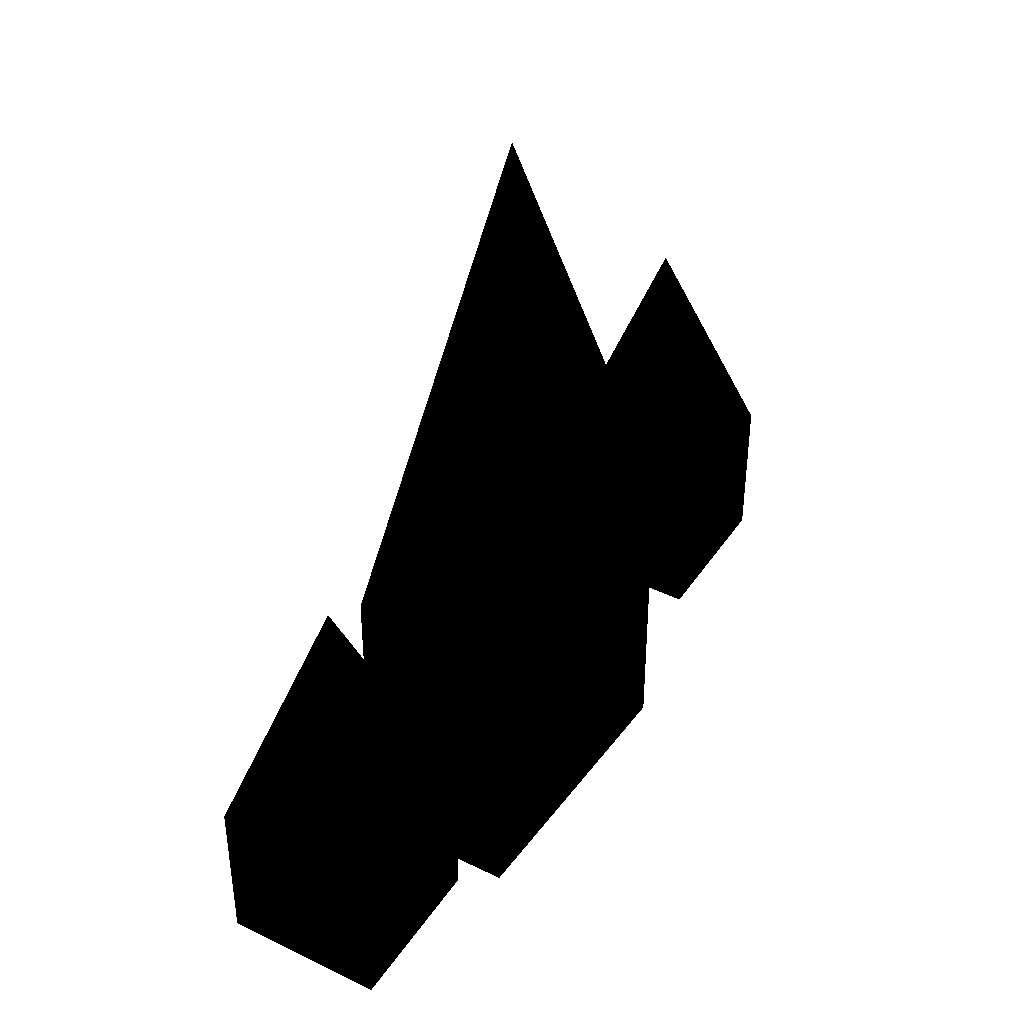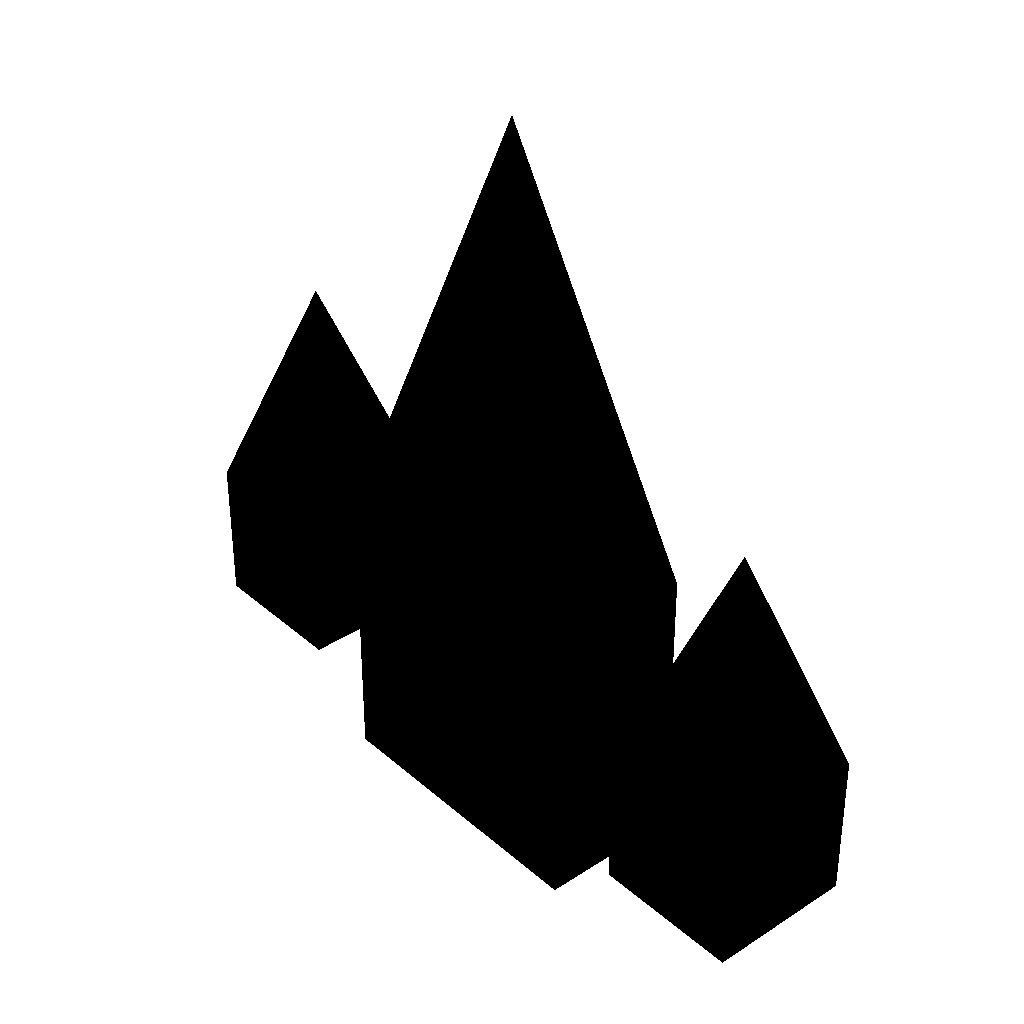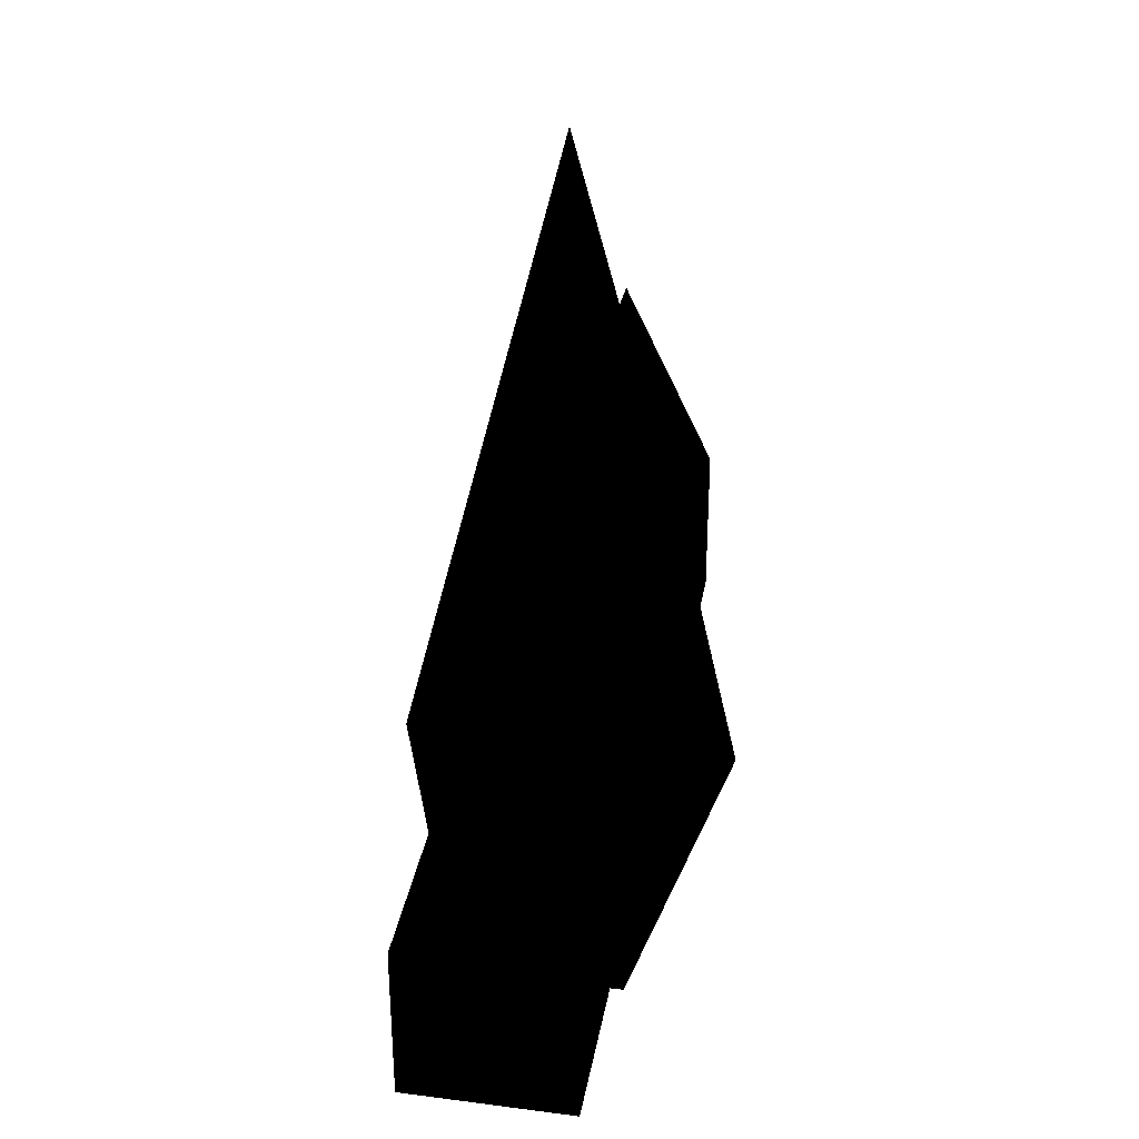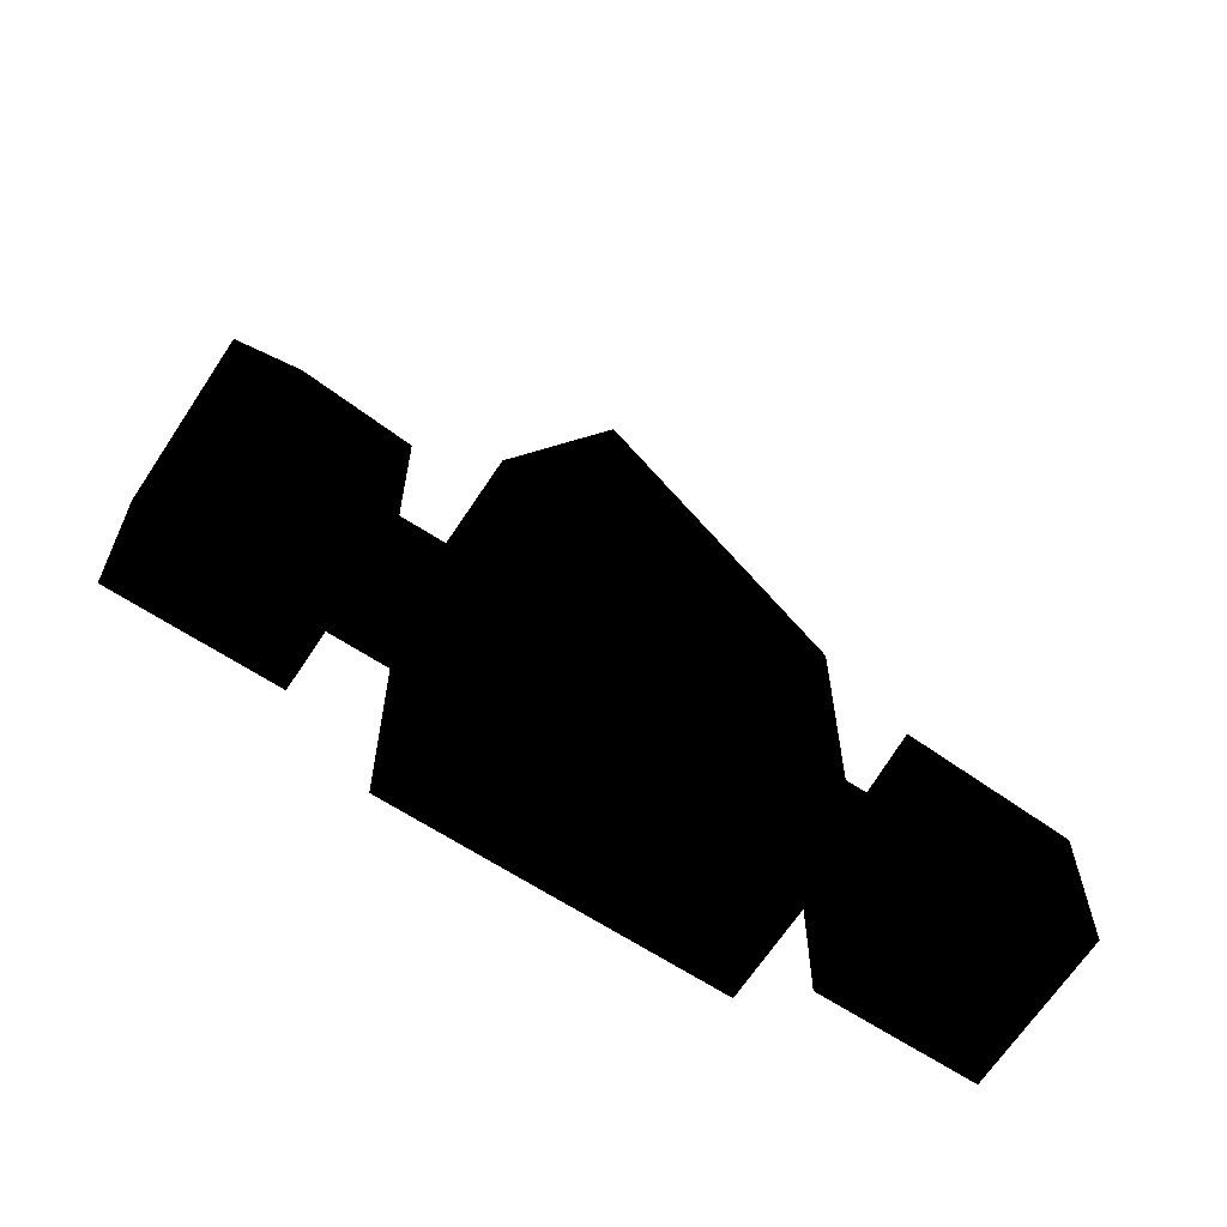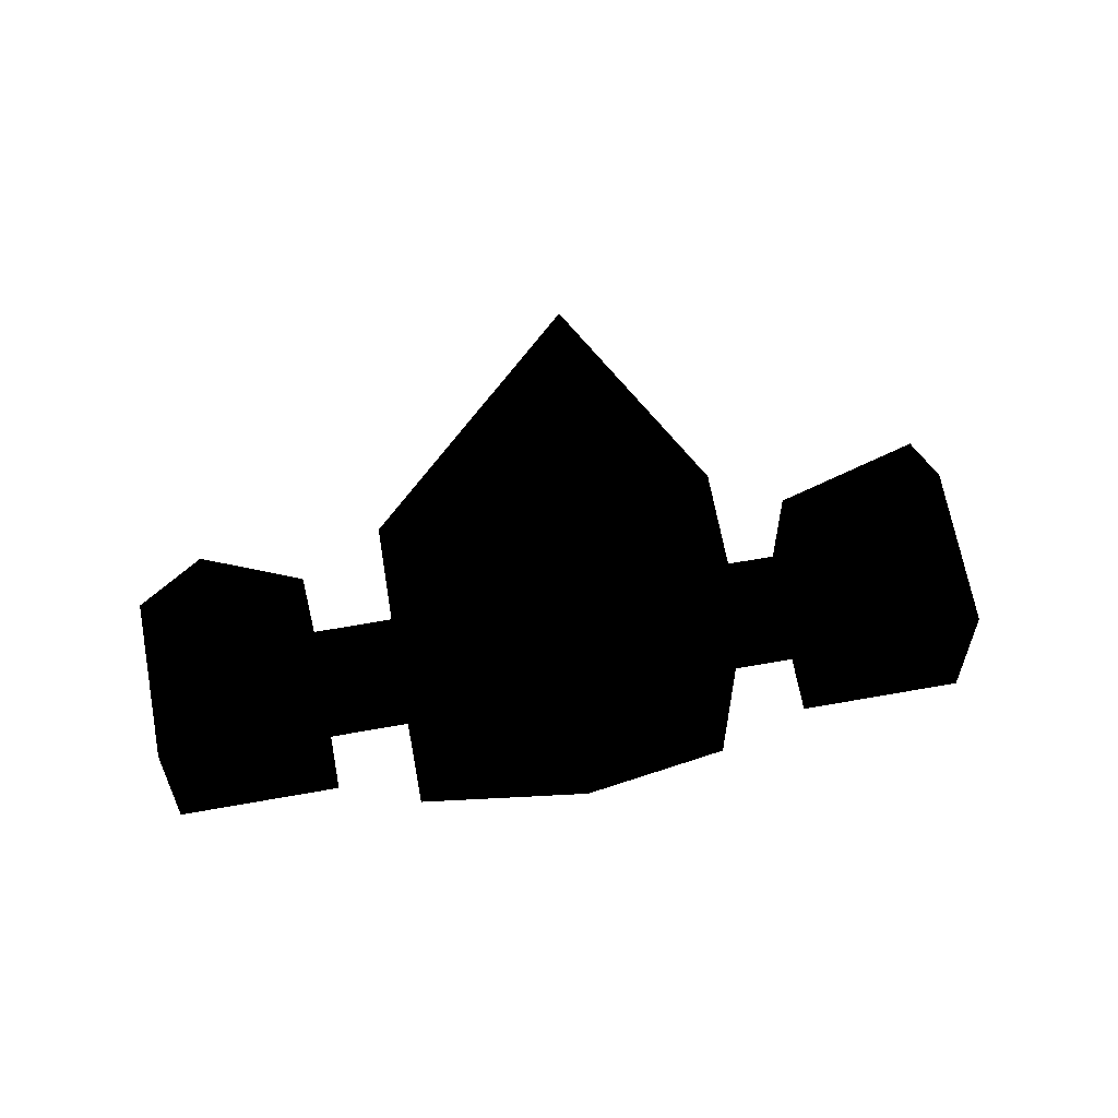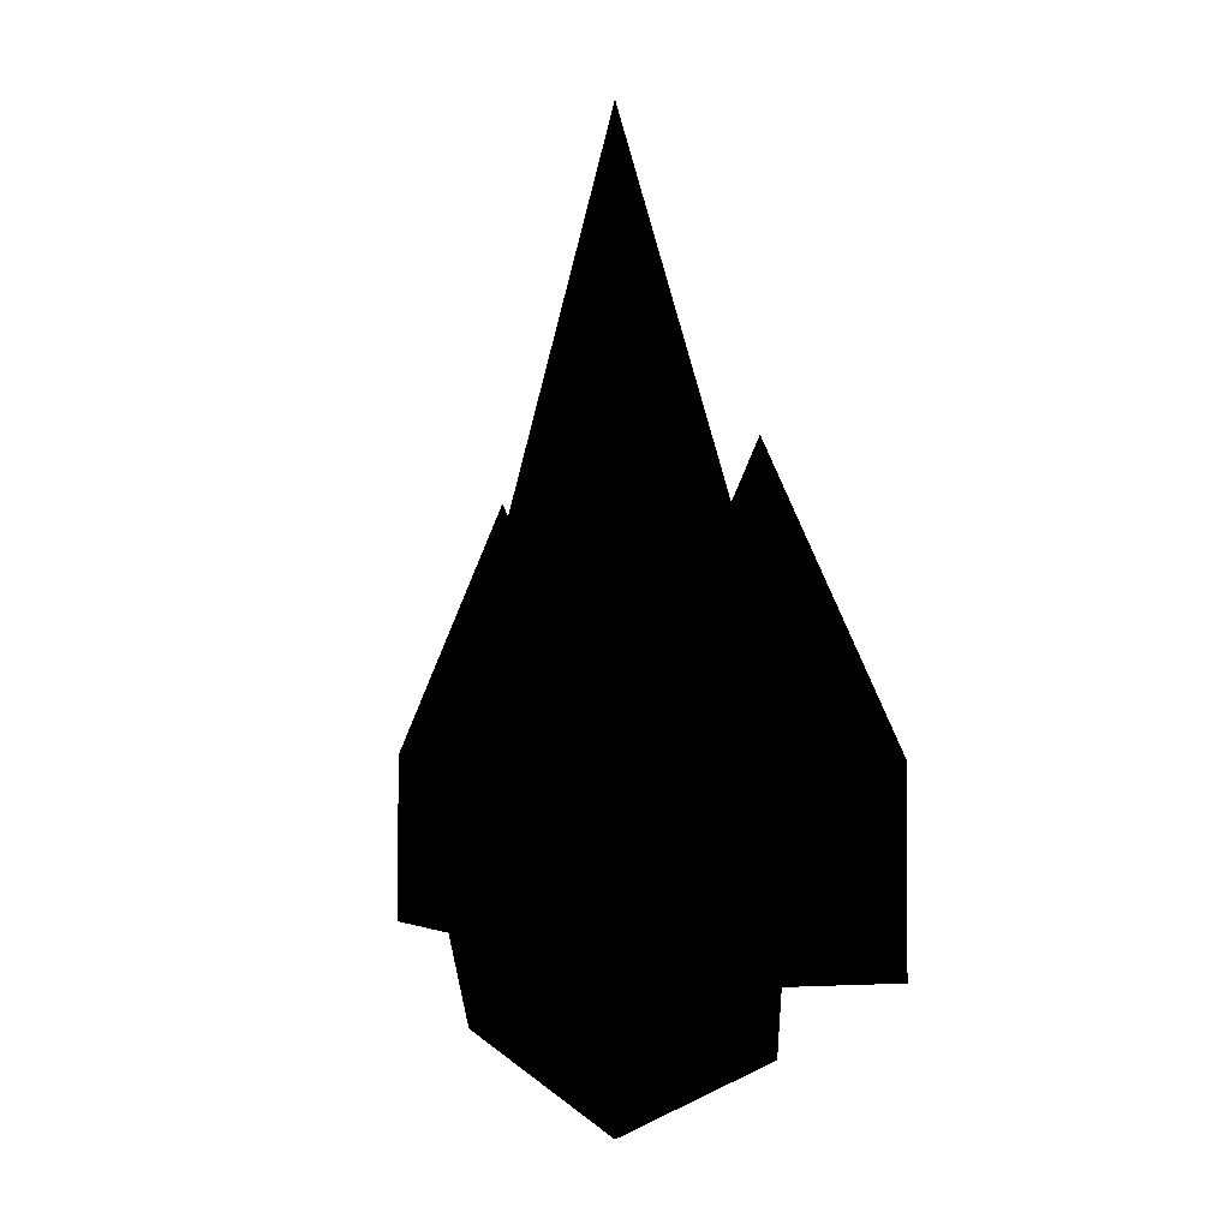
<metadata>
{"format":"obj","ext":"obj","renderer":"f3d","projection":"perspective","resolution":1024,"background":"white","views":[{"elev":41.5,"azim":120.9,"up":"+Y"},{"elev":35.0,"azim":49.0,"up":"+Y"},{"elev":34.6,"azim":-79.9,"up":"+Y"},{"elev":-65.5,"azim":-33.2,"up":"+Y"},{"elev":64.4,"azim":169.7,"up":"+Y"},{"elev":-2.6,"azim":70.4,"up":"+Y"}]}
</metadata>
<code>
v 0 8 0
v 2 2 1
v 0 0 2
v -2 2 1
v 2 -2 1
v 0 -2 1
v -2 -2 1
v 0 -3 0
v -2 2 -1
v 0 0 -2
v 2 2 -1
v -2 -2 -1
v 0 -2 -1
v 2 -2 -1
v 2 0.5 0.5
v 3 0.5 0.5
v 2 -0.5 0.5
v 3 -0.5 0.5
v 2 0.5 -0.5
v 3 0.5 -0.5
v 2 -0.5 -0.5
v 3 -0.5 -0.5
v -3 0.5 0.5
v -2 0.5 0.5
v -3 -0.5 0.5
v -2 -0.5 0.5
v -3 0.5 -0.5
v -2 0.5 -0.5
v -3 -0.5 -0.5
v -2 -0.5 -0.5
v 3 1 1
v 5 1 1
v 3 -1 1
v 5 -1 1
v 3 1 -1
v 5 1 -1
v 3 -1 -1
v 5 -1 -1
v -5 1 1
v -3 1 1
v -5 -1 1
v -3 -1 1
v -5 1 -1
v -3 1 -1
v -5 -1 -1
v -3 -1 -1
v 4 4 0
v -4 4 0
f 1 2 3
f 1 3 4
f 3 2 5
f 3 5 6
f 3 6 7
f 3 7 4
f 6 5 8
f 7 6 8
f 1 9 10
f 1 10 11
f 10 9 12
f 10 12 13
f 10 13 14
f 10 14 11
f 13 12 8
f 14 13 8
f 1 11 2
f 2 11 14
f 2 14 5
f 5 14 8
f 1 4 9
f 9 4 7
f 9 7 12
f 12 7 8
f 15 16 17
f 17 16 18
f 19 20 15
f 15 20 16
f 17 18 21
f 21 18 22
f 21 22 19
f 19 22 20
f 23 24 25
f 25 24 26
f 27 28 23
f 23 28 24
f 25 26 29
f 29 26 30
f 29 30 27
f 27 30 28
f 31 32 33
f 33 32 34
f 35 31 37
f 37 31 33
f 32 36 34
f 34 36 38
f 36 35 38
f 38 35 37
f 39 40 41
f 41 40 42
f 43 39 45
f 45 39 41
f 40 44 42
f 42 44 46
f 44 43 46
f 46 43 45
f 47 32 31
f 47 31 35
f 47 36 32
f 47 35 36
f 48 40 39
f 48 39 43
f 48 44 40
f 48 43 44
f 33 34 37
f 37 34 38
f 41 42 45
f 45 42 46

</code>
